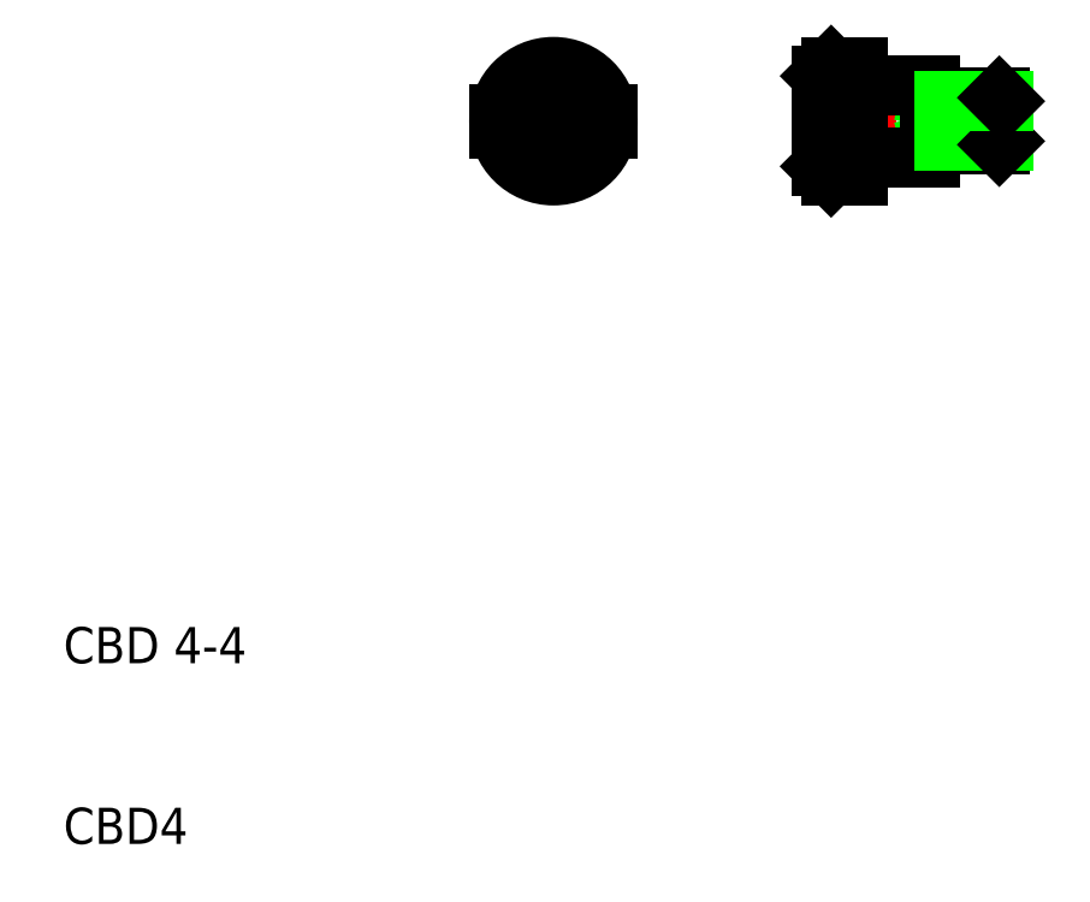
<metadata>
{"format":"dxf","ext":"dxf","renderer":"ezdxf+matplotlib","layout":"modelspace","background":"white","min_lineweight":24,"dpi":150}
</metadata>
<code>
0
SECTION
2
ENTITIES
0
LINE
8
CENTER
10
37.11
20
46.28
30
0
11
37.11
21
53.72
31
0
0
TEXT
8
0
10
10
20
10
30
0
40
2
1
CBD4
0
TEXT
8
0
10
10
20
20
30
0
40
2
1
CBD 4-4
0
LINE
8
CENTER
10
50.82
20
50
30
0
11
63.17
21
50
31
0
0
LINE
8
0
10
58.77
20
48.9
30
0
11
57.97
21
48.7
31
0
0
LINE
8
0
10
58.77
20
51.1
30
0
11
57.97
21
51.3
31
0
0
LINE
8
0
10
57.97
20
48.7
30
0
11
61.78
21
48.7
31
0
0
LINE
8
0
10
57.97
20
51.3
30
0
11
61.78
21
51.3
31
0
0
LINE
8
0
10
52.97
20
50.4
30
0
11
52.97
21
49.6
31
0
0
LINE
8
0
10
57.97
20
48.7
30
0
11
57.97
21
51.3
31
0
0
LINE
8
0
10
53.97
20
48
30
0
11
53.97
21
52
31
0
0
LINE
8
0
10
53.97
20
48
30
0
11
57.97
21
48
31
0
0
LINE
8
0
10
51.97
20
49.6
30
0
11
52.97
21
49.6
31
0
0
LINE
8
0
10
53.97
20
47
30
0
11
53.97
21
48
31
0
0
LINE
8
0
10
52.47
20
47
30
0
11
53.97
21
47
31
0
0
LINE
8
0
10
51.97
20
49.6
30
0
11
51.97
21
47.5
31
0
0
LINE
8
0
10
52.47
20
49.6
30
0
11
52.47
21
47
31
0
0
LINE
8
0
10
57.97
20
48
30
0
11
57.97
21
48.7
31
0
0
LINE
8
0
10
53.97
20
52
30
0
11
57.97
21
52
31
0
0
LINE
8
0
10
52.47
20
53
30
0
11
53.97
21
53
31
0
0
LINE
8
0
10
51.97
20
50.4
30
0
11
52.97
21
50.4
31
0
0
LINE
8
0
10
52.47
20
53
30
0
11
52.47
21
50.4
31
0
0
LINE
8
0
10
53.97
20
52
30
0
11
53.97
21
53
31
0
0
LINE
8
0
10
51.97
20
52.5
30
0
11
51.97
21
50.4
31
0
0
LINE
8
0
10
57.97
20
51.3
30
0
11
57.97
21
52
31
0
0
LINE
8
0
10
61.78
20
48.7
30
0
11
61.78
21
51.3
31
0
0
LINE
8
0
10
61.97
20
48.9
30
0
11
61.97
21
51.1
31
0
0
LINE
8
0
10
58.77
20
48.7
30
0
11
58.77
21
51.3
31
0
0
LINE
8
0
10
58.77
20
48.9
30
0
11
61.97
21
48.9
31
0
0
LINE
8
0
10
61.78
20
48.7
30
0
11
61.97
21
48.9
31
0
0
LINE
8
0
10
58.77
20
51.1
30
0
11
61.97
21
51.1
31
0
0
LINE
8
0
10
61.78
20
51.3
30
0
11
61.97
21
51.1
31
0
0
LINE
8
CENTER
10
33.39
20
50
30
0
11
40.83
21
50
31
0
0
LINE
8
0
10
34.14
20
50.4
30
0
11
40.08
21
50.4
31
0
0
LINE
8
0
10
34.14
20
49.6
30
0
11
40.08
21
49.6
31
0
0
CIRCLE
8
0
10
37.11
20
50
30
0
40
3
0
ARC
8
0
10
37.11
20
50
30
0
40
2.5
50
189.2
51
350.8
0
ARC
8
0
10
37.11
20
50
30
0
40
2.5
50
9.207
51
170.8
0
LINE
8
0
10
51.97
20
52.5
30
0
11
52.47
21
53
31
0
0
LINE
8
0
10
51.97
20
47.5
30
0
11
52.47
21
47
31
0
0
ENDSEC
0
EOF

</code>
